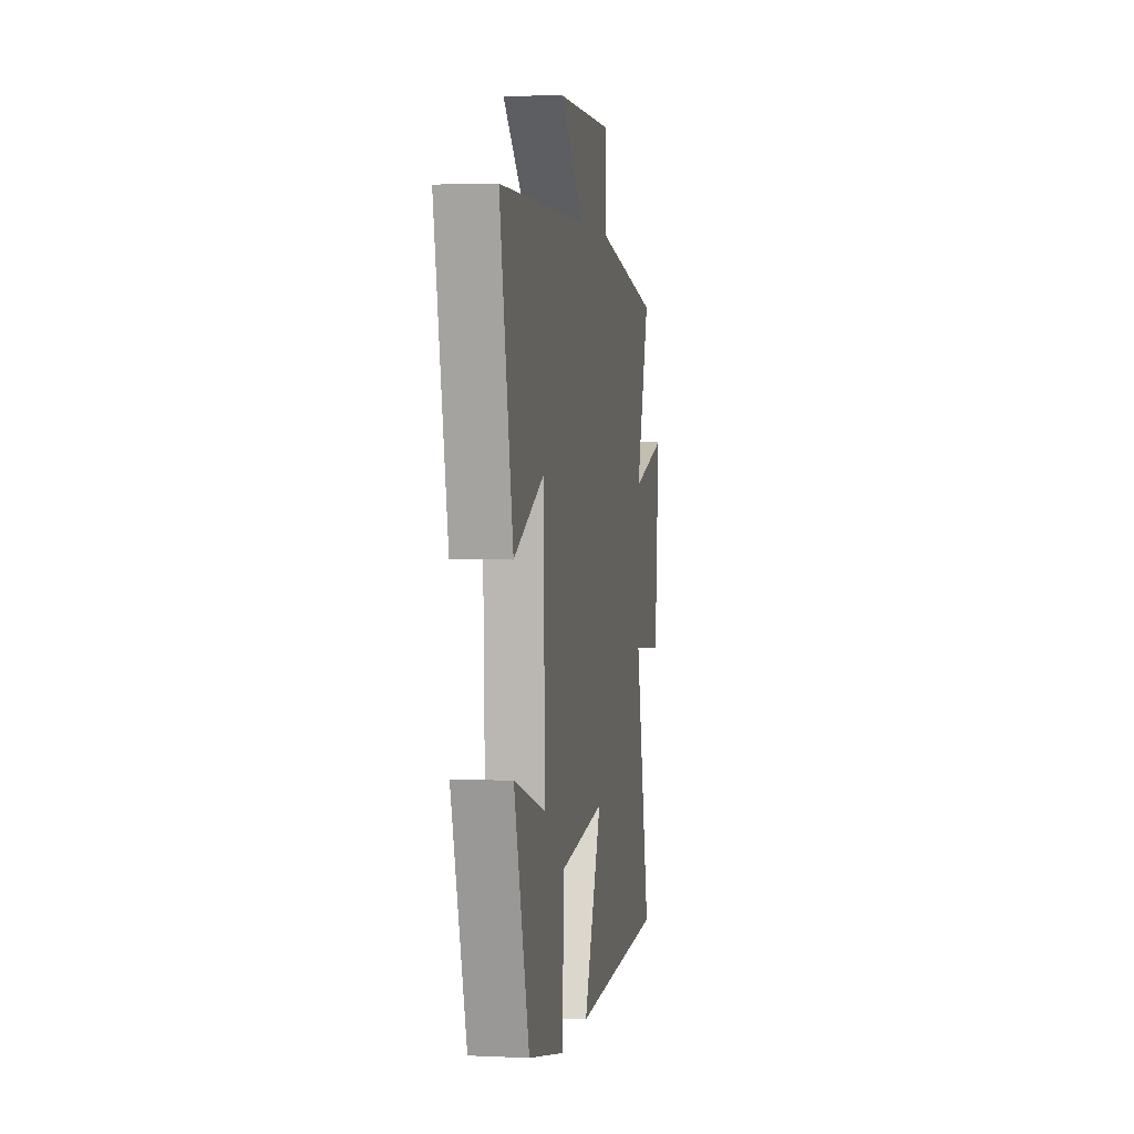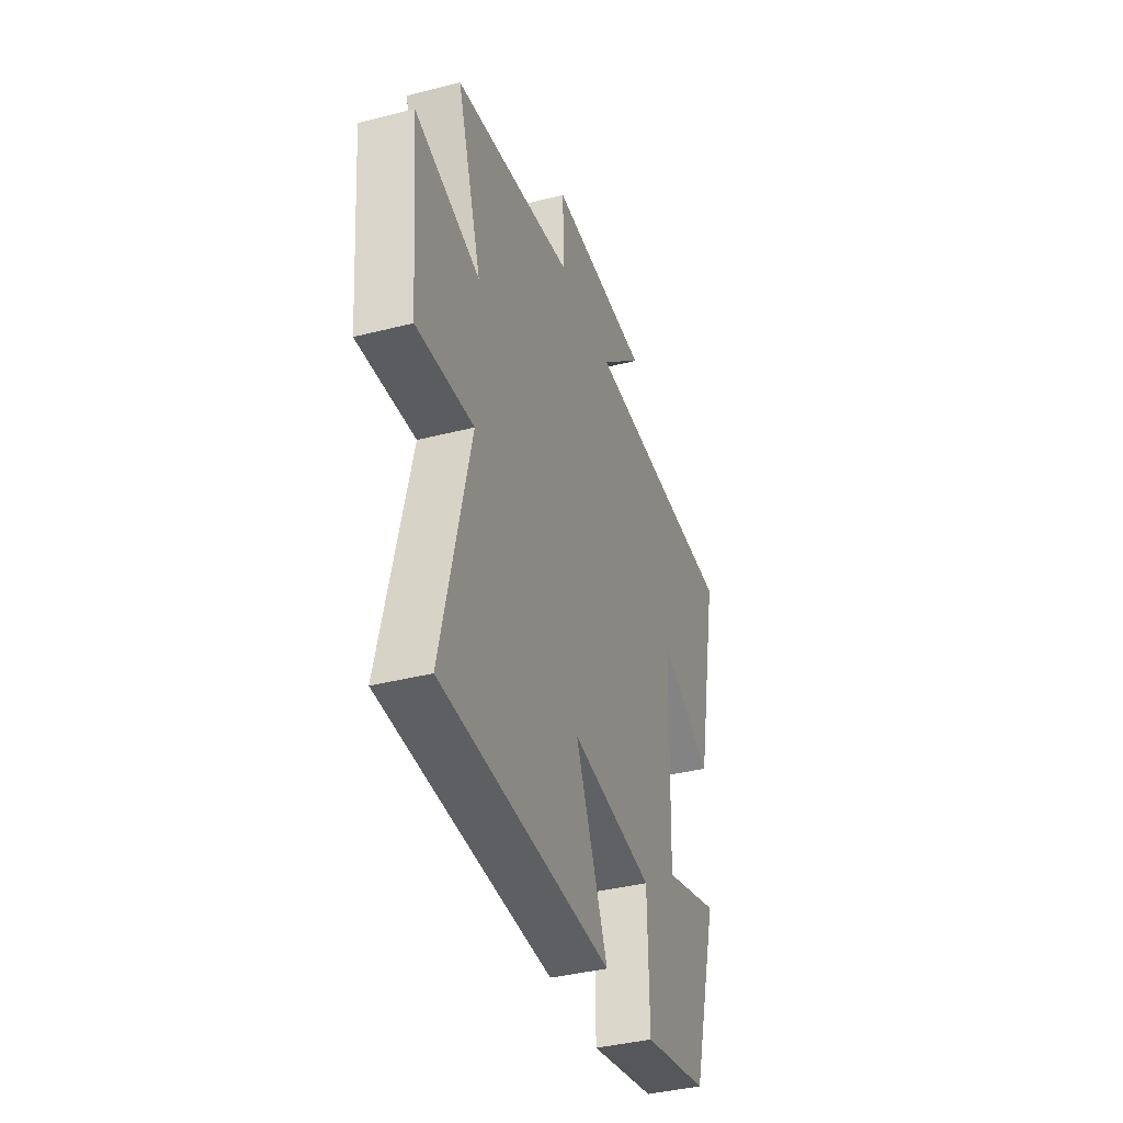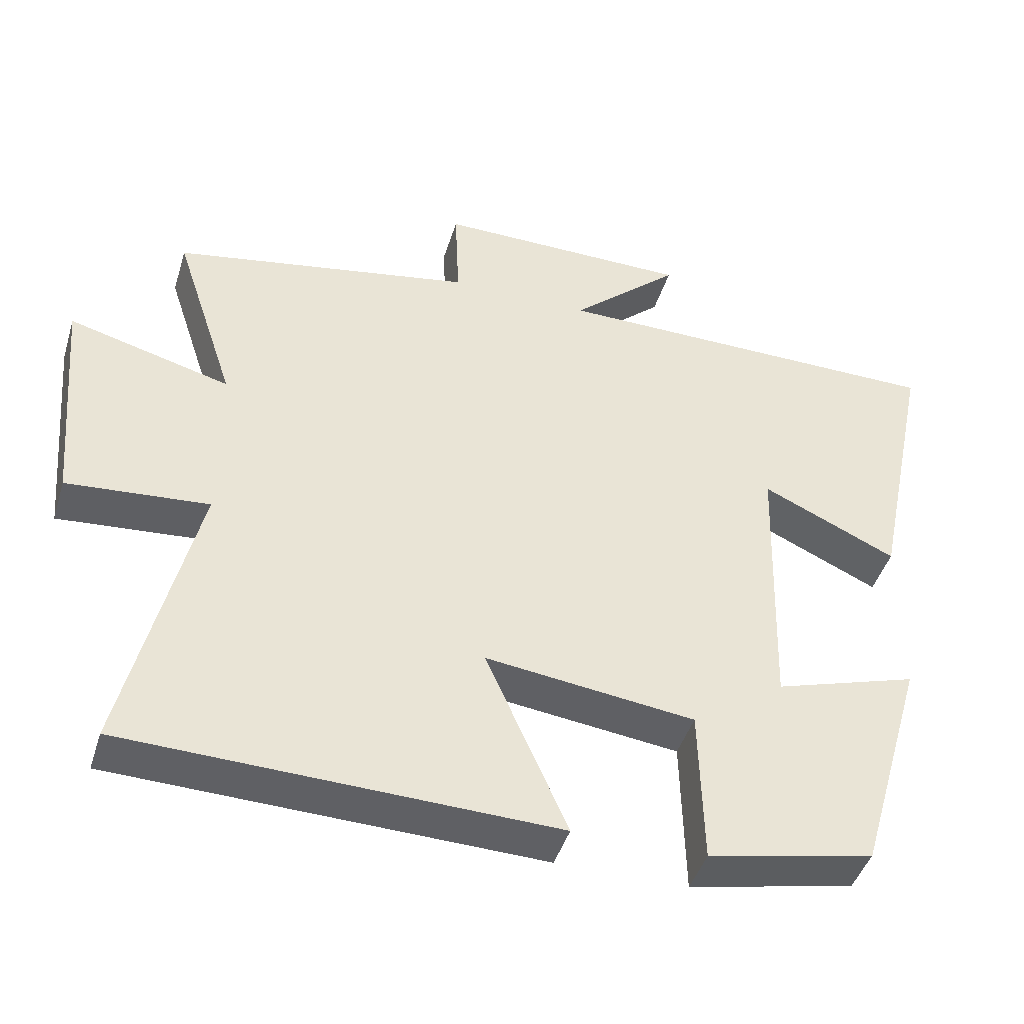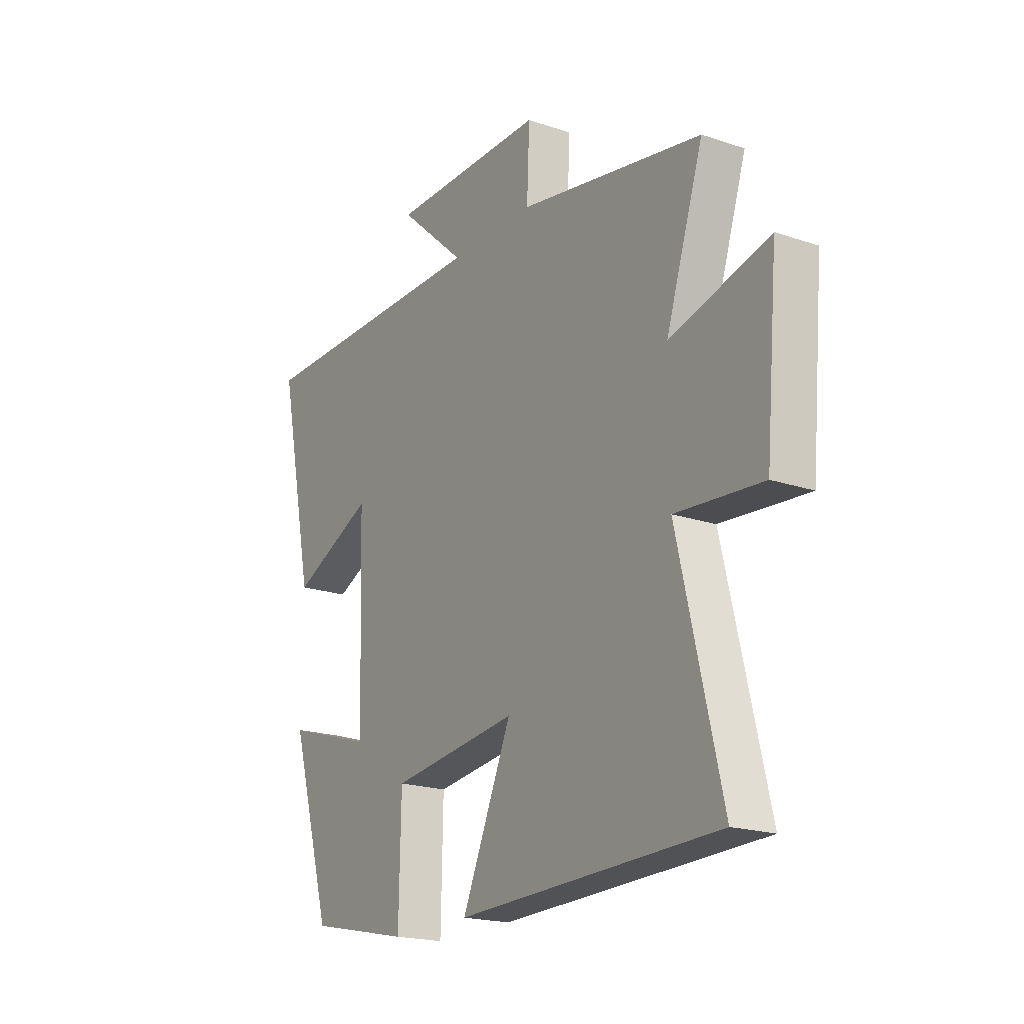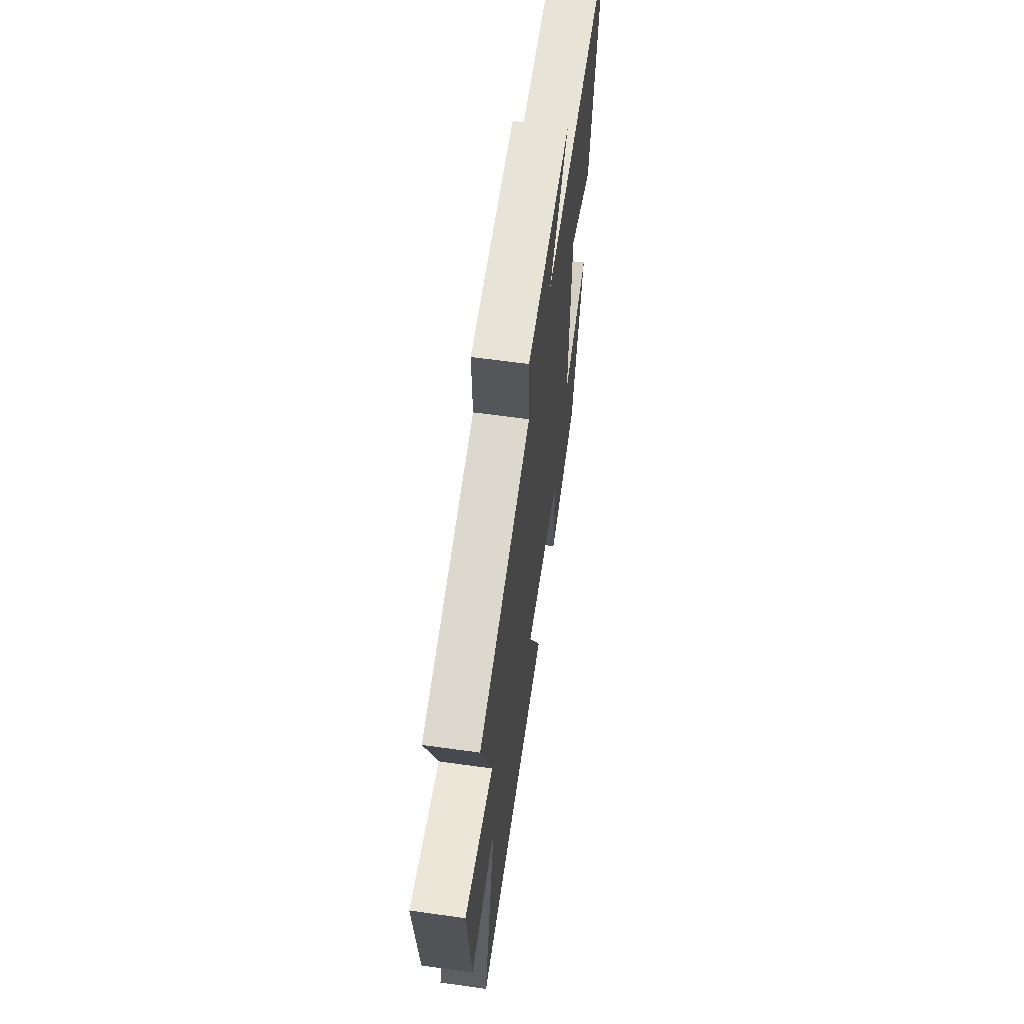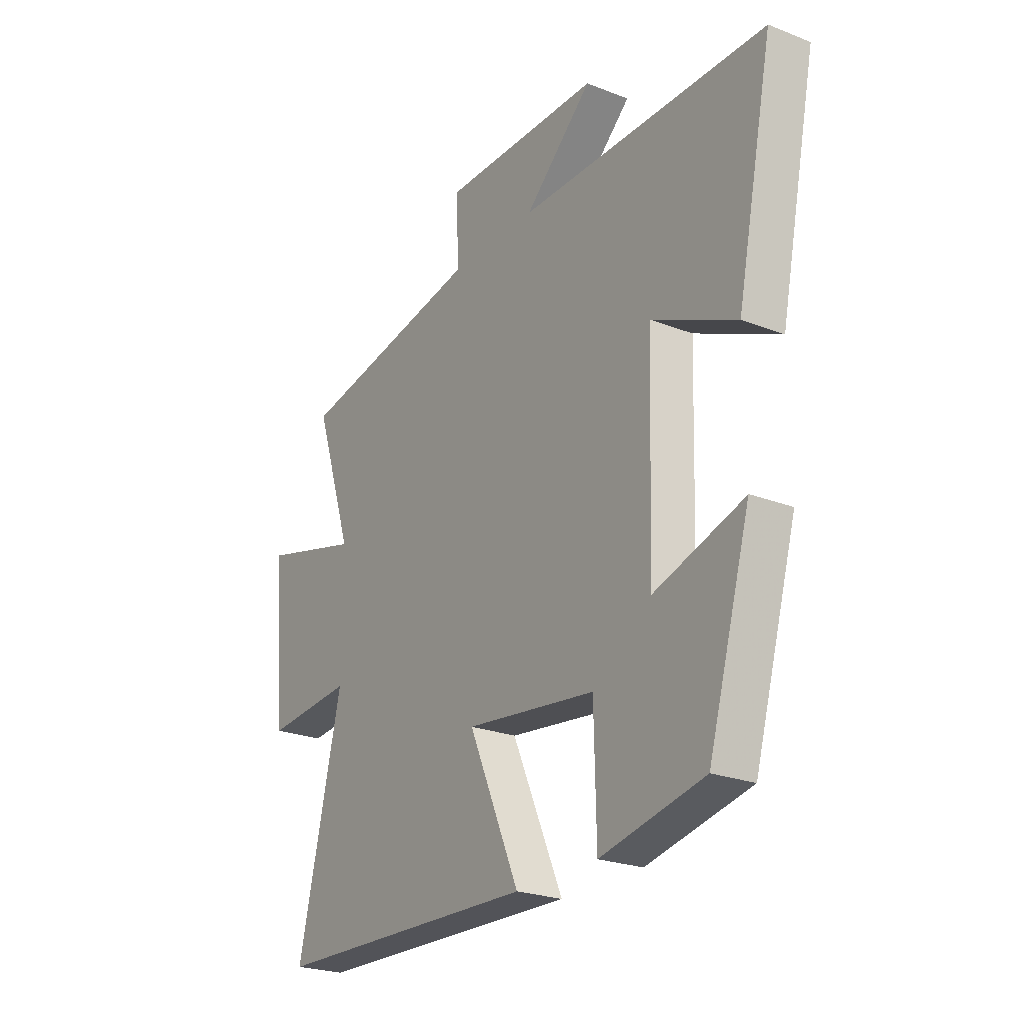
<metadata>
{"format":"obj","ext":"obj","renderer":"f3d","projection":"perspective","resolution":1024,"background":"white","views":[{"elev":3.0,"azim":99.2,"up":"+Z"},{"elev":-38.6,"azim":-72.1,"up":"+Z"},{"elev":-44.3,"azim":-16.8,"up":"+Z"},{"elev":-19.7,"azim":-122.2,"up":"+Z"},{"elev":61.8,"azim":-81.9,"up":"+Z"},{"elev":-24.0,"azim":57.0,"up":"+Z"}]}
</metadata>
<code>
v -0.585 0.07 0.424
v -0.168 0.07 0.5
v -0.174 0.07 0.639
v 0.18 0.07 0.637
v 0.028 0.07 0.5
v 0.581 0.07 0.497
v 0.5 0.07 0.107
v 0.313 0.07 0.193
v 0.301 0.07 -0.191
v 0.5 0.07 -0.129
v 0.406 0.07 -0.451
v 0.176 0.07 -0.5
v 0.171 0.07 -0.28
v -0.119 0.07 -0.244
v -0.006 0.07 -0.5
v -0.598 0.07 -0.483
v -0.5 0.07 -0.07
v -0.696 0.07 -0.086
v -0.724 0.07 0.226
v -0.5 0.07 0.166
v -0.585 0 0.424
v -0.168 0 0.5
v -0.174 0 0.639
v 0.18 0 0.637
v 0.028 0 0.5
v 0.581 0 0.497
v 0.5 0 0.107
v 0.313 0 0.193
v 0.301 0 -0.191
v 0.5 0 -0.129
v 0.406 0 -0.451
v 0.176 0 -0.5
v 0.171 0 -0.28
v -0.119 0 -0.244
v -0.006 0 -0.5
v -0.598 0 -0.483
v -0.5 0 -0.07
v -0.696 0 -0.086
v -0.724 0 0.226
v -0.5 0 0.166
f 17 18 19 20
f 14 15 16 17
f 13 14 17 20
f 10 11 12 13
f 9 10 13
f 8 9 13 20
f 5 6 7 8
f 5 8 20 1
f 2 3 4 5
f 1 2 5
f 40 39 38 37
f 37 36 35 34
f 40 37 34 33
f 33 32 31 30
f 33 30 29
f 40 33 29 28
f 28 27 26 25
f 21 40 28 25
f 25 24 23 22
f 25 22 21
f 1 21 22 2
f 2 22 23 3
f 3 23 24 4
f 4 24 25 5
f 5 25 26 6
f 6 26 27 7
f 7 27 28 8
f 8 28 29 9
f 9 29 30 10
f 10 30 31 11
f 11 31 32 12
f 12 32 33 13
f 13 33 34 14
f 14 34 35 15
f 15 35 36 16
f 16 36 37 17
f 17 37 38 18
f 18 38 39 19
f 19 39 40 20
f 20 40 21 1

</code>
